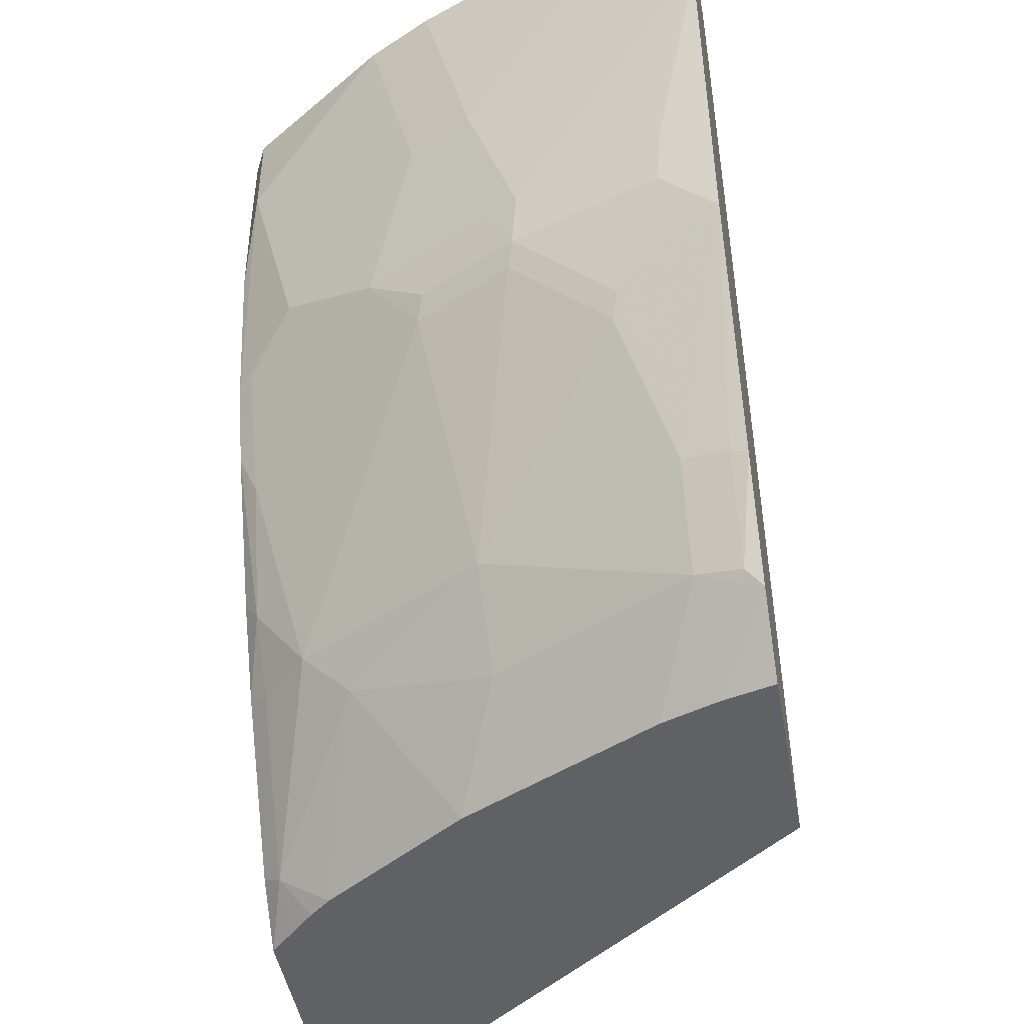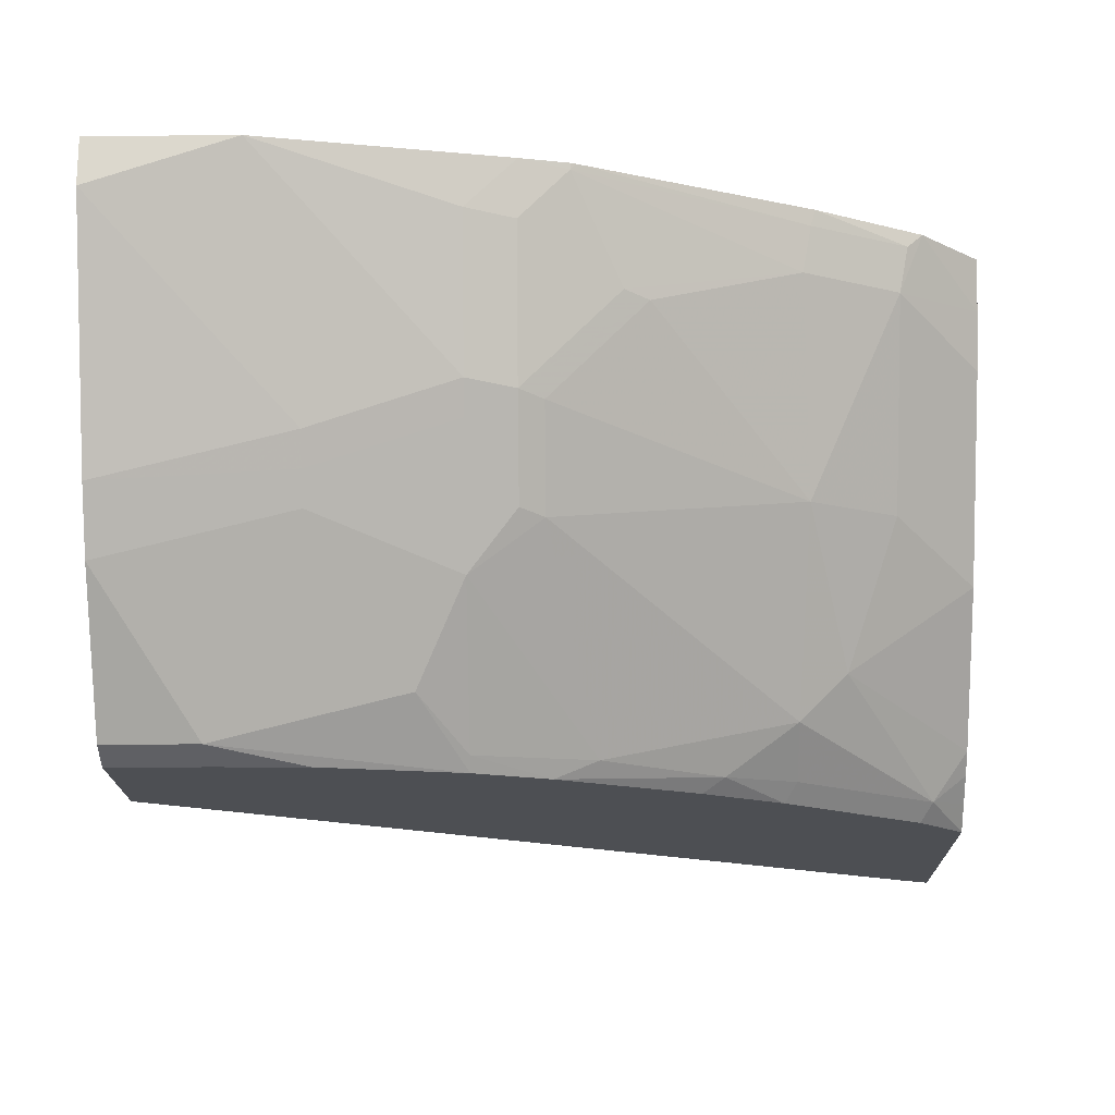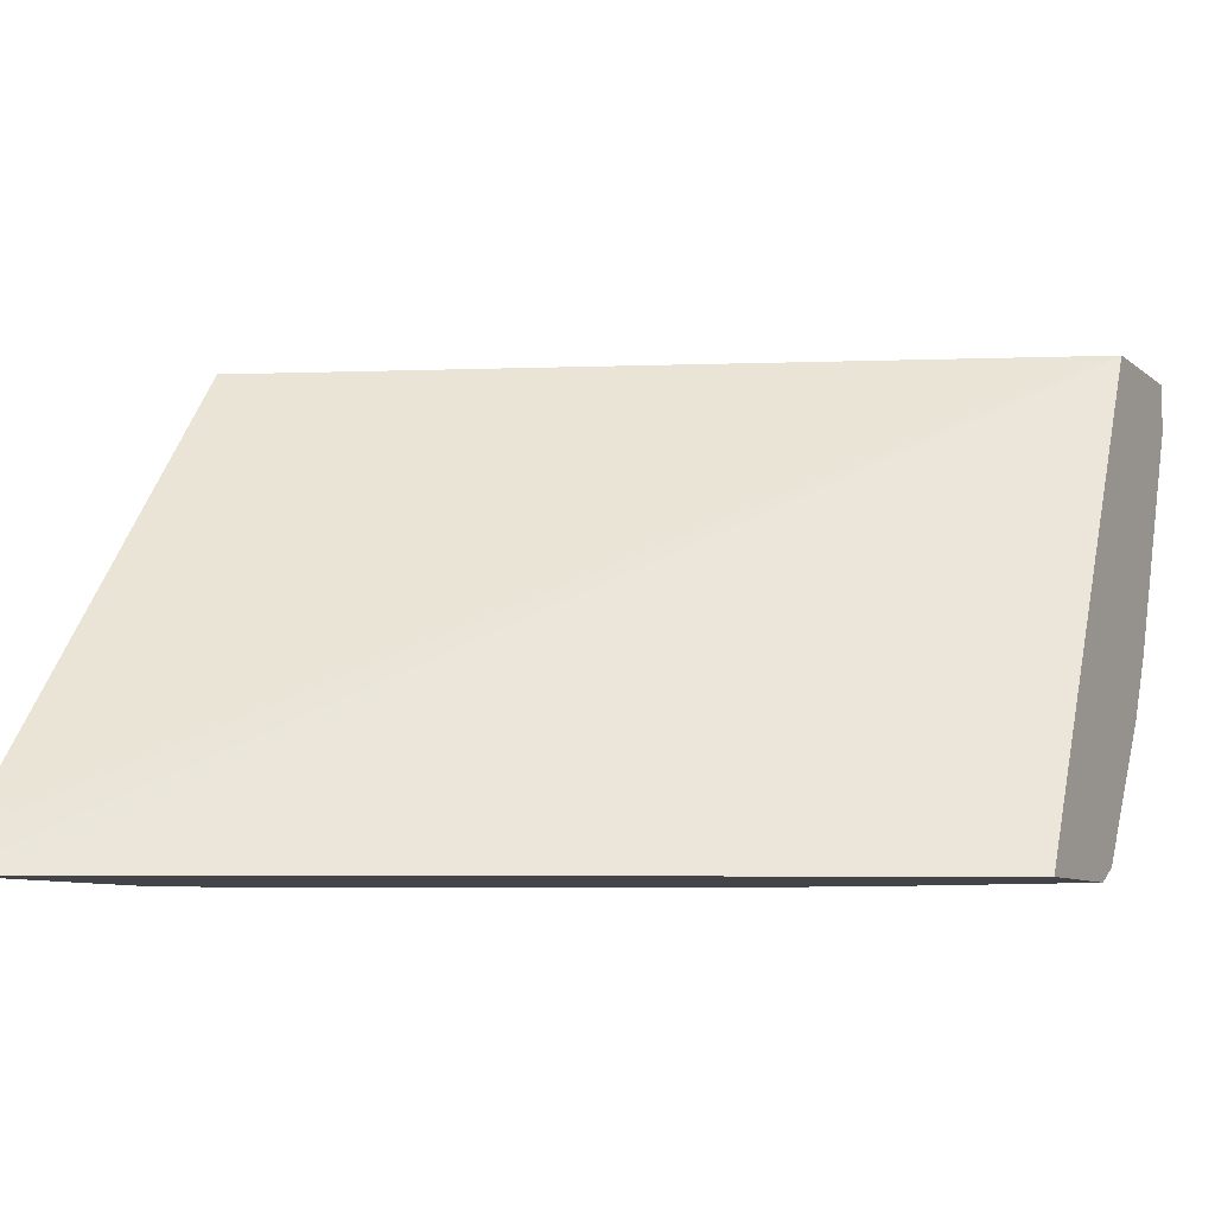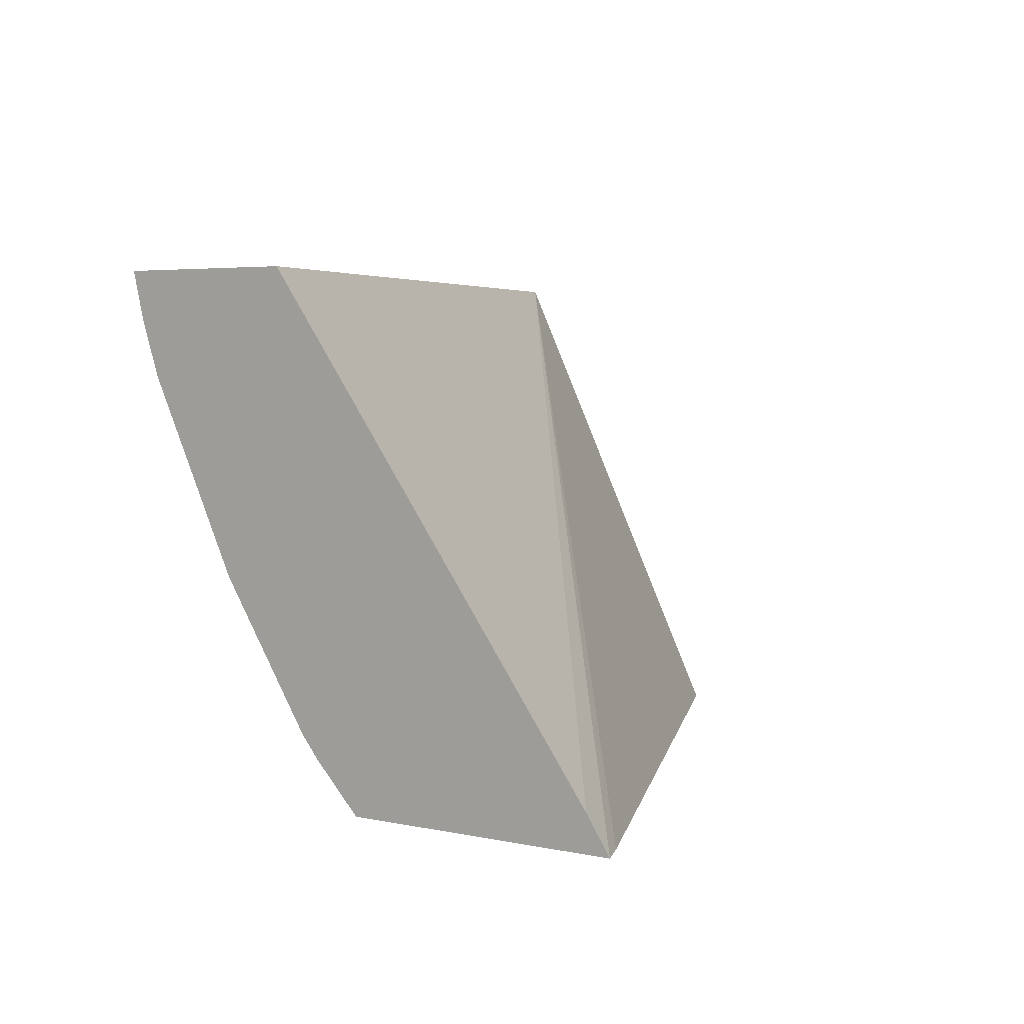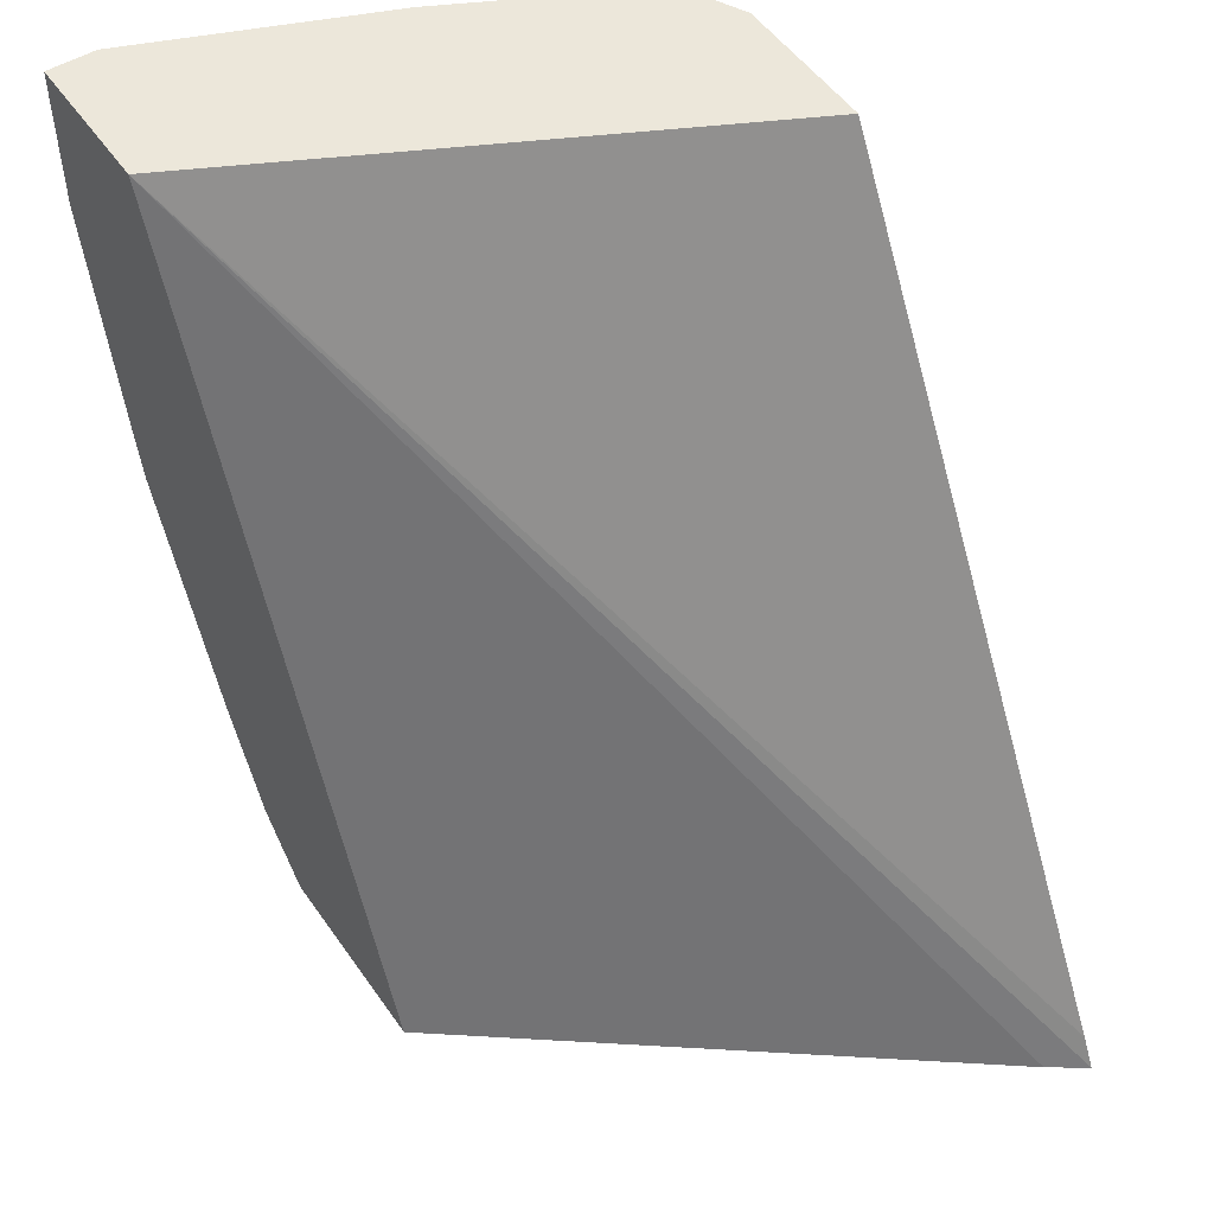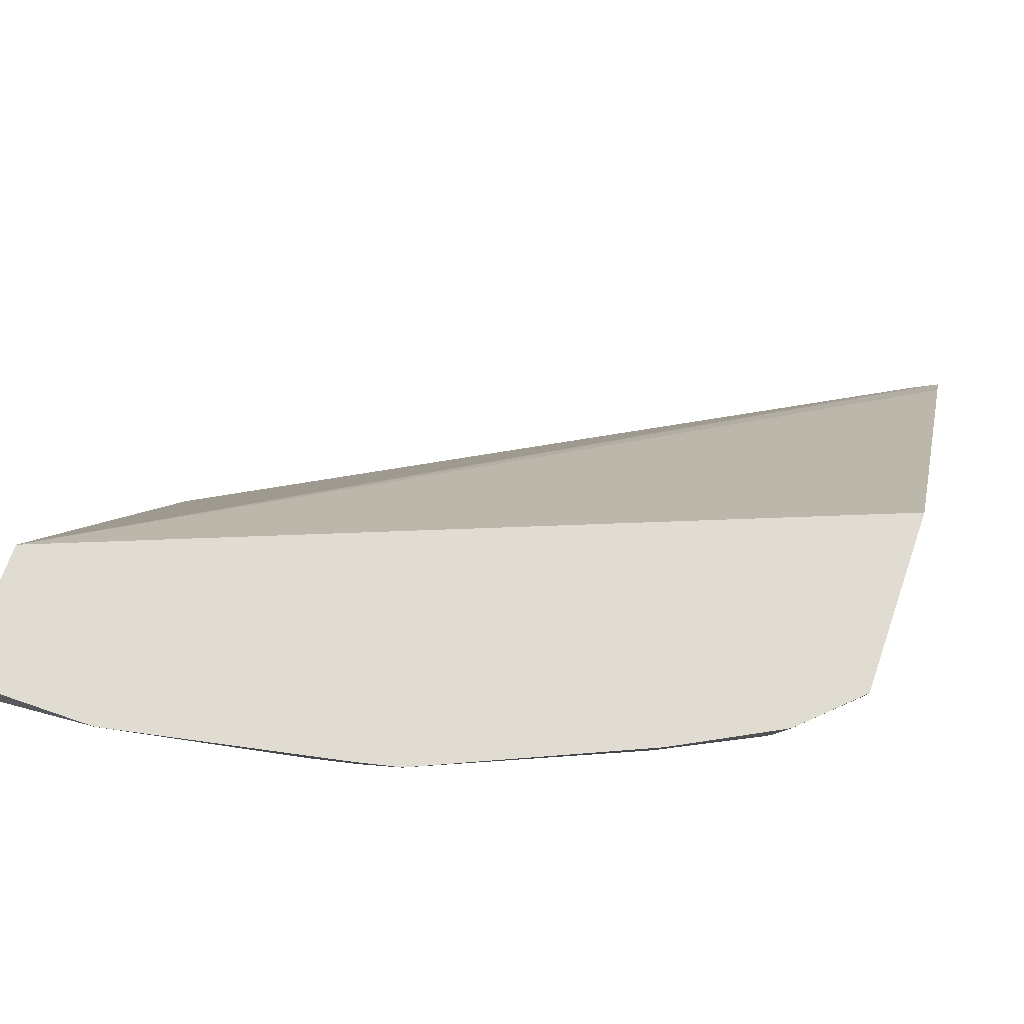
<metadata>
{"format":"obj","ext":"obj","renderer":"f3d","projection":"perspective","resolution":1024,"background":"white","views":[{"elev":-46.2,"azim":100.2,"up":"+Z"},{"elev":-17.8,"azim":91.0,"up":"+Y"},{"elev":-8.0,"azim":-63.4,"up":"+Y"},{"elev":3.9,"azim":-142.2,"up":"+Y"},{"elev":51.0,"azim":-123.6,"up":"+Z"},{"elev":69.3,"azim":109.2,"up":"+Y"}]}
</metadata>
<code>
v 0.4657 -0.5596 -0.3447
v 0.4896 -0.5596 -0.3197
v 0.4621 -0.5734 -0.3447
v 0.3847 -0.5596 -0.3447
v 0.4929 -0.5662 -0.3131
v 0.4896 -0.5846 -0.3098
v 0.4603 -0.5804 -0.3447
v 0.5134 -0.5596 -0.2749
v 0.2349 -0.7569 -0.3447
v 0.5196 -0.5596 -9.622e-05
v 0.5129 -0.5662 -0.2731
v 0.4729 -0.6661 -0.2731
v 0.4496 -0.6645 -0.3098
v 0.4522 -0.6033 -0.3447
v 0.5096 -0.5846 -0.2698
v 0.5543 -0.5596 -0.1819
v 0.2245 -0.7721 -0.3447
v 0.4996 -0.5995 -9.622e-05
v 0.5795 -0.5596 -9.622e-05
v 0.2313 -0.7721 -0.3312
v 0.5546 -0.5621 -0.1798
v 0.5495 -0.5646 -0.1898
v 0.5296 -0.6045 -0.2098
v 0.5296 -0.6445 -0.1699
v 0.5096 -0.6844 -0.1699
v 0.4296 -0.7444 -0.2698
v 0.4296 -0.7244 -0.2898
v 0.4122 -0.6832 -0.3447
v 0.4322 -0.6432 -0.3447
v 0.5346 -0.602 -0.1998
v 0.5551 -0.5596 -0.1798
v 0.3444 -0.7721 -0.3447
v 0.4133 -0.7721 -9.622e-05
v 0.5795 -0.5796 -9.622e-05
v 0.5795 -0.5596 -0.0599
v 0.5594 -0.5596 -0.1603
v 0.5546 -0.5821 -0.1599
v 0.5346 -0.642 -0.1599
v 0.5146 -0.6819 -0.1599
v 0.5062 -0.7061 -0.1399
v 0.4496 -0.7644 -0.1898
v 0.4263 -0.7661 -0.2398
v 0.4097 -0.7644 -0.2698
v 0.3697 -0.7644 -0.3297
v 0.3723 -0.7431 -0.3447
v 0.3446 -0.772 -0.3447
v 0.3446 -0.7721 -0.3446
v 0.4741 -0.7721 -9.622e-05
v 0.5395 -0.6795 -9.622e-05
v 0.5395 -0.6595 -0.07996
v 0.5395 -0.6395 -0.1399
v 0.5595 -0.5796 -0.1399
v 0.5595 -0.5596 -0.1598
v 0.5329 -0.6528 -0.1399
v 0.5129 -0.6928 -0.1399
v 0.5329 -0.6728 -0.07996
v 0.5262 -0.6861 -0.07996
v 0.5062 -0.7261 -0.05996
v 0.4863 -0.7461 -0.1199
v 0.4663 -0.7661 -0.1399
v 0.4505 -0.7721 -0.1717
v 0.4233 -0.7721 -0.2307
v 0.4045 -0.7721 -0.2646
v 0.3646 -0.7721 -0.3246
v 0.3447 -0.772 -0.3447
v 0.3548 -0.7618 -0.3447
v 0.3647 -0.752 -0.3447
v 0.4741 -0.7721 -0.04
v 0.4863 -0.7661 -9.622e-05
v 0.5262 -0.7061 -9.622e-05
v 0.4863 -0.7661 -0.04
v 0.4618 -0.7721 -0.1399
v 0.4732 -0.7721 -0.07996
f 27 45 28
f 30 37 38
f 32 46 47
f 34 49 50
f 34 50 51
f 34 51 35
f 35 52 53
f 37 52 51
f 36 53 52
f 36 52 37
f 37 51 38
f 38 51 54
f 38 55 39
f 38 54 55
f 35 51 52
f 27 44 45
f 21 31 36
f 26 43 44
f 39 55 40
f 19 34 35
f 21 36 37
f 21 37 30
f 21 30 22
f 23 30 38
f 26 44 27
f 23 38 24
f 24 39 25
f 25 39 40
f 25 40 41
f 25 41 26
f 26 41 42
f 26 42 43
f 24 38 39
f 40 55 56
f 59 72 60
f 40 57 58
f 49 56 50
f 49 70 56
f 50 56 54
f 50 54 51
f 54 56 55
f 56 70 57
f 48 71 69
f 57 70 58
f 59 71 72
f 18 20 33
f 60 72 61
f 68 73 71
f 69 71 70
f 71 73 72
f 58 70 71
f 48 68 71
f 47 65 64
f 46 65 47
f 40 58 71
f 40 71 59
f 40 59 60
f 40 60 41
f 41 60 61
f 41 61 42
f 42 62 63
f 42 63 43
f 42 61 62
f 43 63 64
f 43 64 44
f 44 64 65
f 44 65 66
f 44 66 67
f 44 67 45
f 40 56 57
f 17 33 20
f 17 72 73
f 17 68 48
f 1 53 36
f 1 36 31
f 1 31 16
f 1 16 8
f 1 8 2
f 2 5 6
f 1 35 53
f 2 6 7
f 2 8 5
f 4 9 10
f 5 8 11
f 5 11 15
f 5 15 6
f 6 12 13
f 2 7 3
f 6 13 29
f 1 19 35
f 1 4 10
f 1 2 3
f 1 3 7
f 1 7 14
f 1 14 29
f 1 29 28
f 17 48 33
f 1 10 19
f 1 45 67
f 1 66 65
f 1 65 46
f 1 46 32
f 1 32 17
f 1 17 9
f 1 9 4
f 1 67 66
f 6 29 14
f 1 28 45
f 6 15 12
f 12 26 27
f 12 27 13
f 13 27 28
f 13 28 29
f 15 22 30
f 15 30 23
f 12 25 26
f 16 31 21
f 17 47 64
f 17 64 63
f 17 63 62
f 17 61 72
f 17 73 68
f 6 14 7
f 17 32 47
f 12 24 25
f 17 62 61
f 12 15 23
f 12 23 24
f 9 17 10
f 10 33 48
f 10 48 69
f 10 69 70
f 10 70 49
f 10 18 33
f 10 34 19
f 11 22 15
f 10 49 34
f 11 21 22
f 8 16 11
f 11 16 21
f 10 20 18
f 10 17 20

</code>
